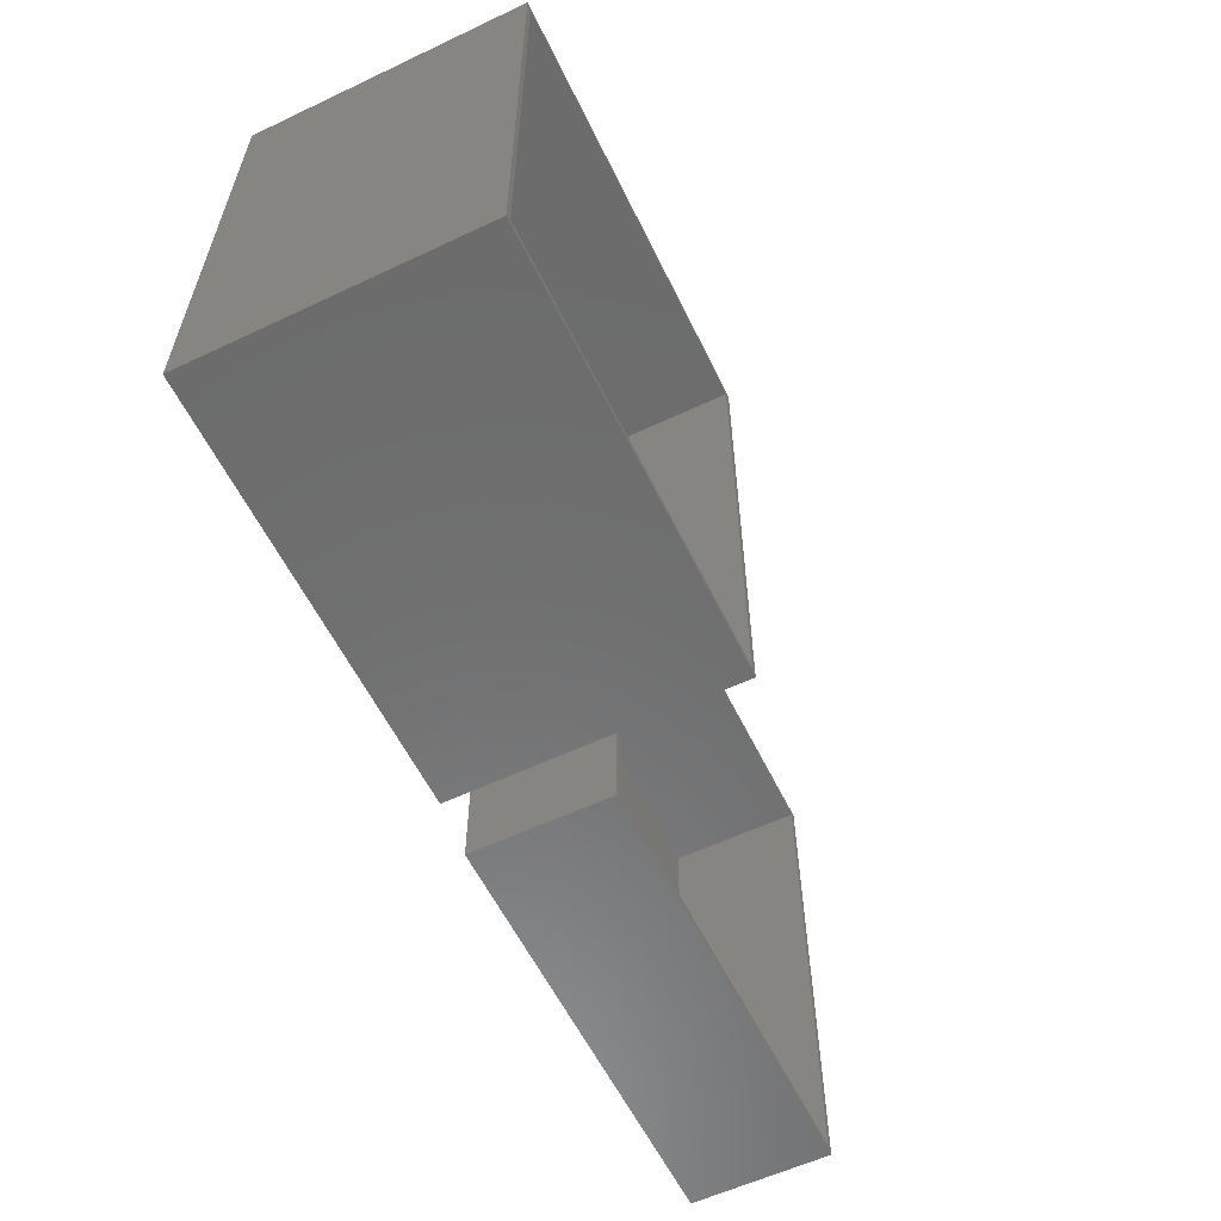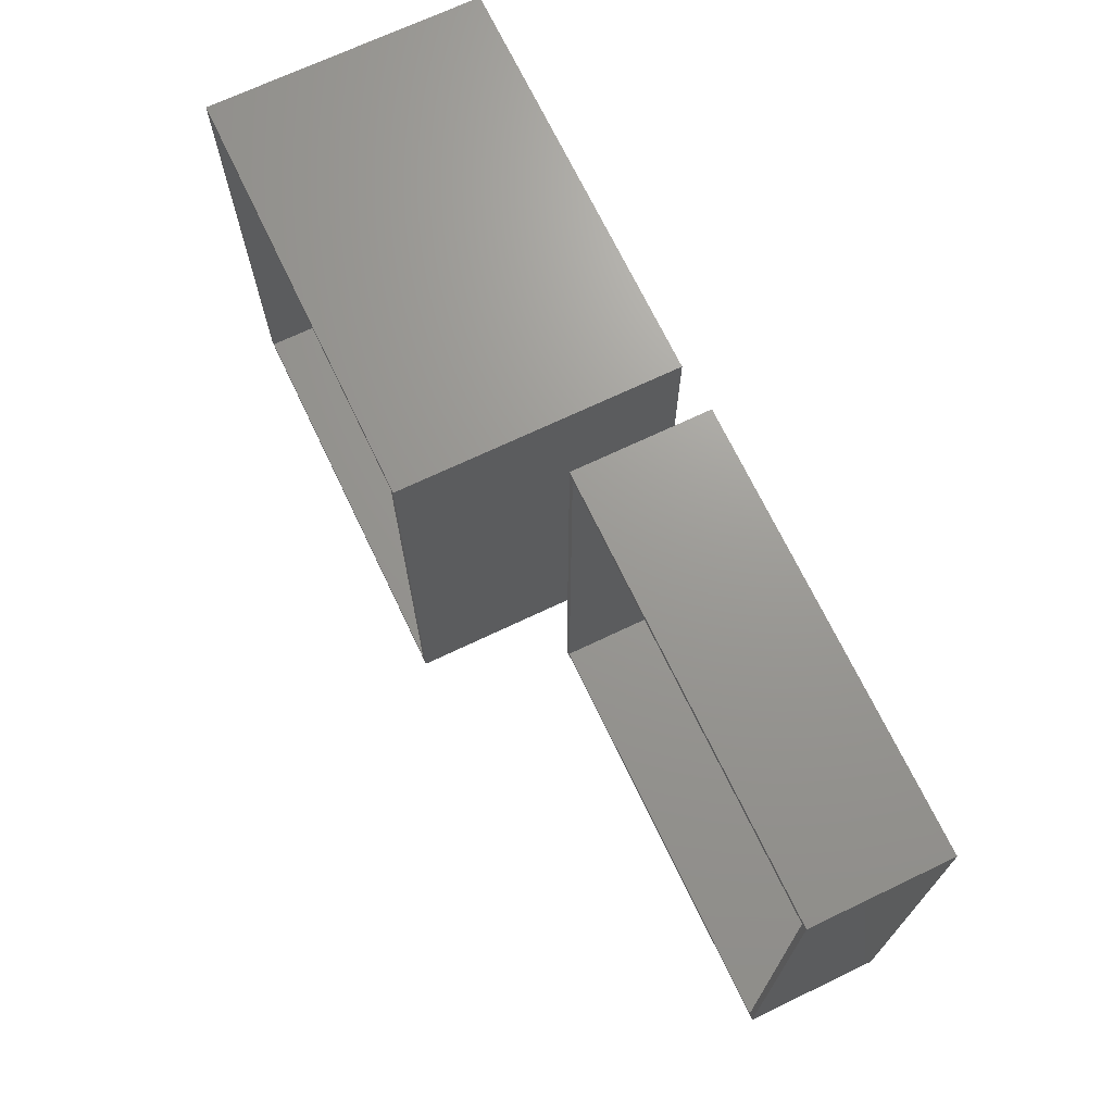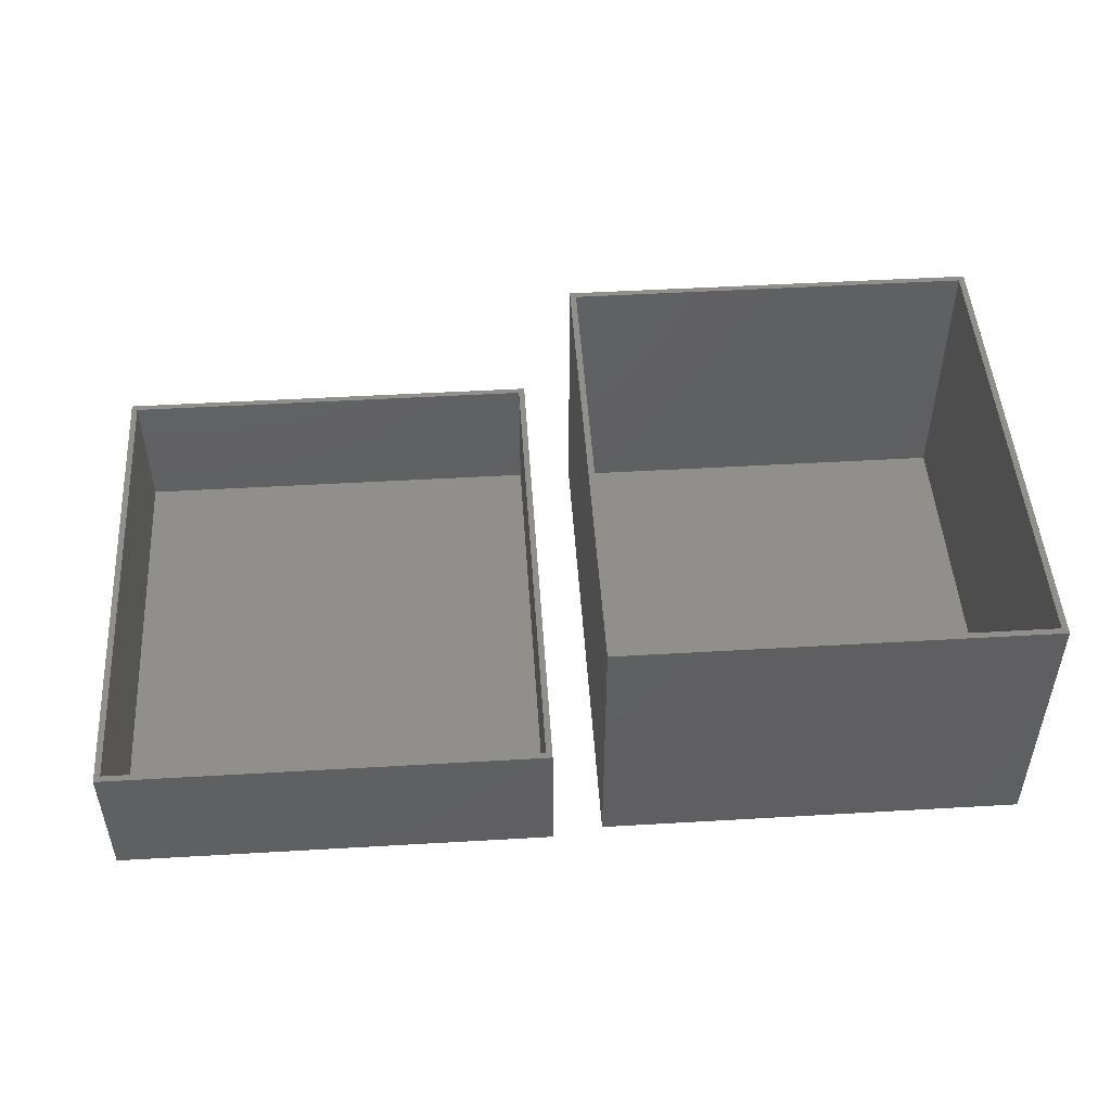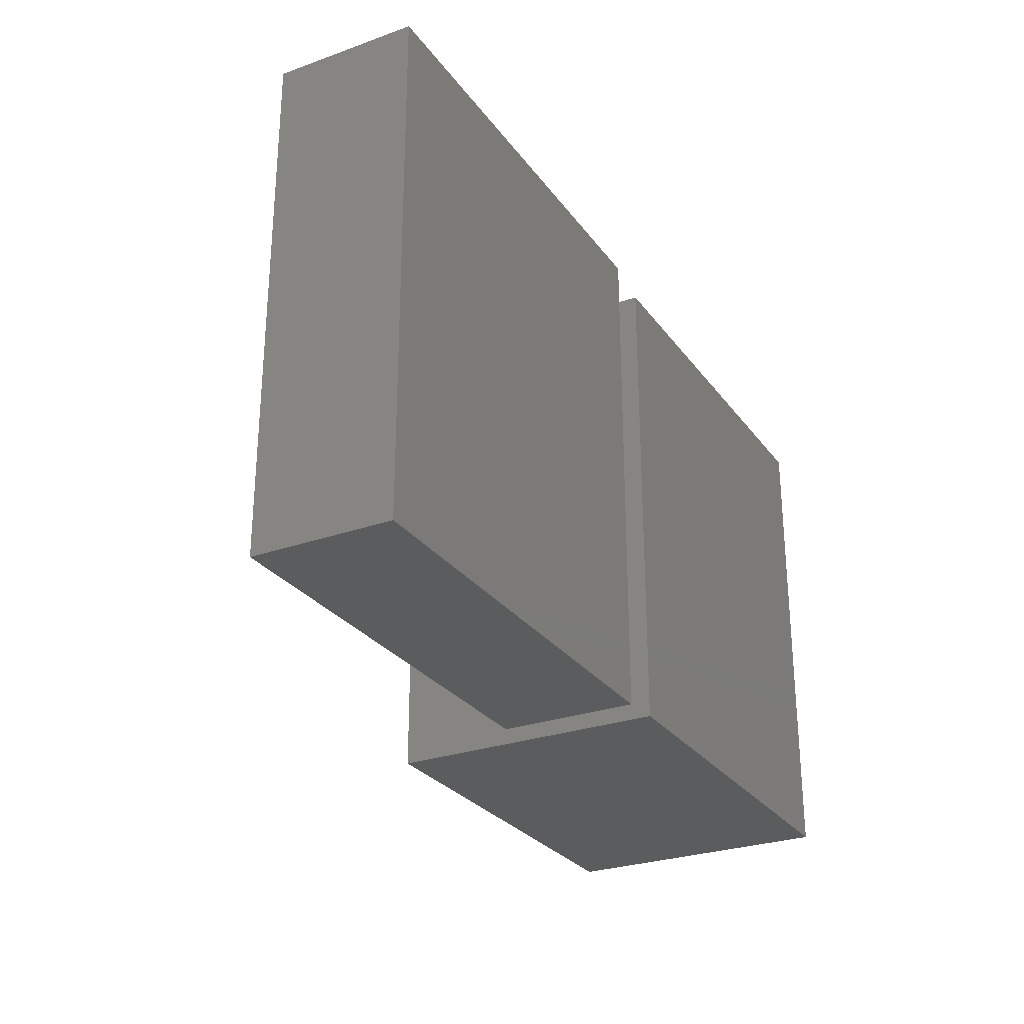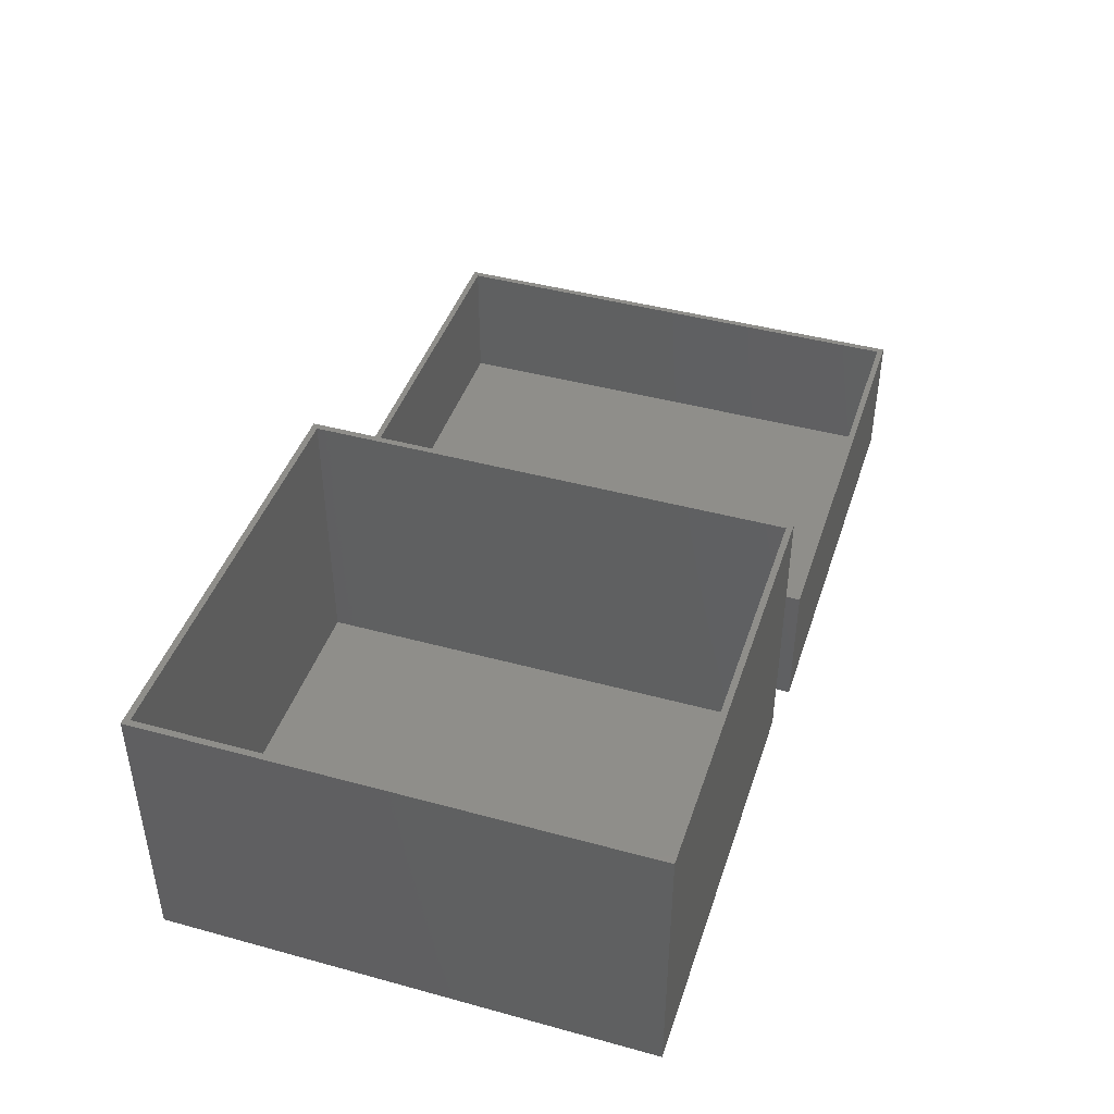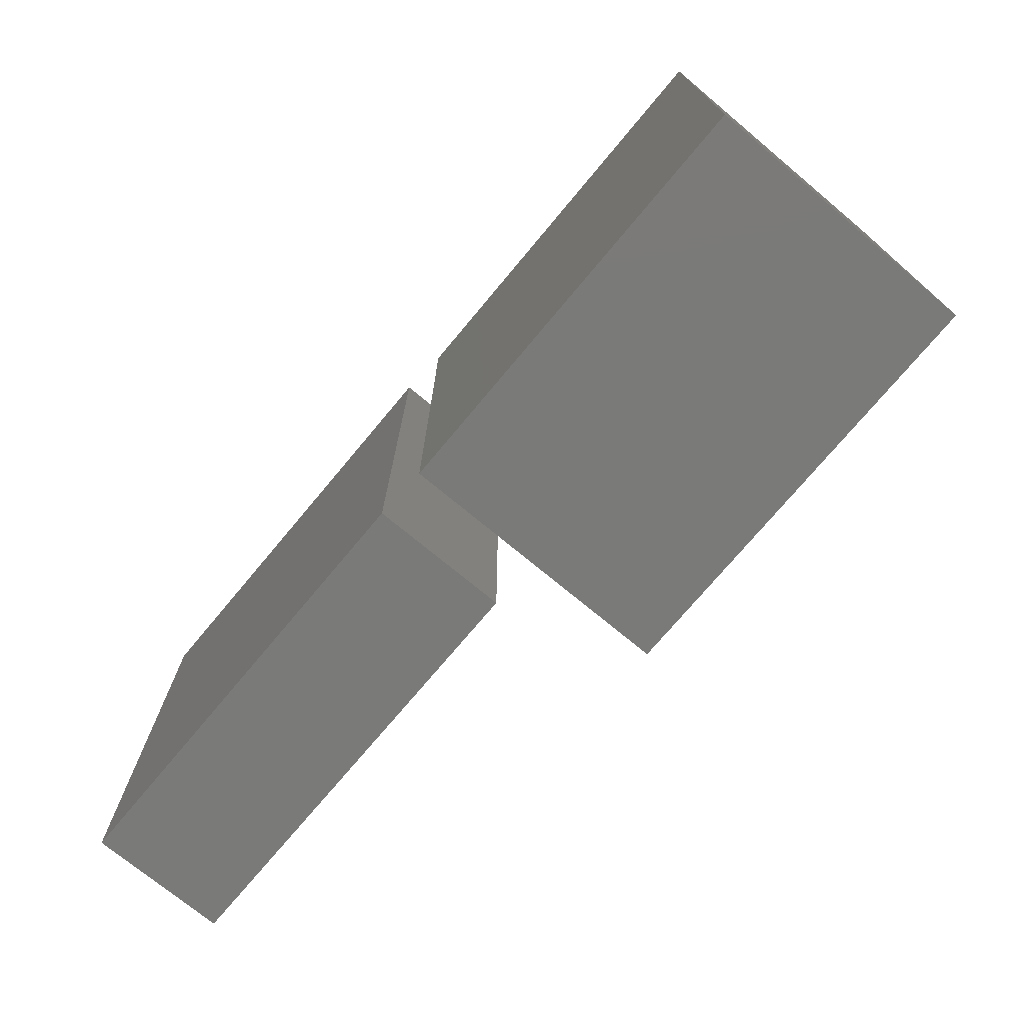
<metadata>
{"format":"stl","ext":"stl","renderer":"f3d","projection":"perspective","resolution":1024,"background":"white","views":[{"elev":-58.6,"azim":-64.1,"up":"+Y"},{"elev":69.8,"azim":64.5,"up":"+Y"},{"elev":49.0,"azim":176.3,"up":"+Z"},{"elev":-27.7,"azim":118.5,"up":"+Y"},{"elev":43.3,"azim":-72.1,"up":"+Z"},{"elev":-73.1,"azim":-129.8,"up":"+Y"}]}
</metadata>
<code>
# stl→obj: 32 verts, 56 faces
v 0 0 0
v 0 71.8 40.5
v 0 71.8 0
v 0 0 40.5
v 61.8 71.8 40.5
v 60.9 70.9 40.5
v 61.8 0 40.5
v 0.9 70.9 40.5
v 0.9 0.9 40.5
v 60.9 0.9 40.5
v 61.8 71.8 0
v 61.8 0 0
v 0.9 70.9 0.5
v 0.9 0.9 0.5
v 60.9 0.9 0.5
v 60.9 70.9 0.5
v 69.1 -0.9 -0.5
v 69.1 72.7 19.5
v 69.1 72.7 -0.5
v 69.1 -0.9 19.5
v 132.7 72.7 19.5
v 131.8 71.8 19.5
v 132.7 -0.9 19.5
v 70 71.8 19.5
v 70 0 19.5
v 131.8 0 19.5
v 132.7 72.7 -0.5
v 132.7 -0.9 -0.5
v 70 71.8 0
v 70 0 0
v 131.8 0 0
v 131.8 71.8 0
f 1 2 3
f 2 1 4
f 5 6 7
f 5 8 6
f 8 2 9
f 2 8 5
f 10 7 6
f 9 7 10
f 9 4 7
f 4 9 2
f 7 11 5
f 11 7 12
f 1 11 12
f 11 1 3
f 1 7 4
f 7 1 12
f 11 2 5
f 2 11 3
f 9 13 8
f 13 9 14
f 15 6 16
f 6 15 10
f 13 15 16
f 15 13 14
f 15 9 10
f 9 15 14
f 13 6 8
f 6 13 16
f 17 18 19
f 18 17 20
f 21 22 23
f 21 24 22
f 24 18 25
f 18 24 21
f 26 23 22
f 25 23 26
f 25 20 23
f 20 25 18
f 23 27 21
f 27 23 28
f 27 18 21
f 18 27 19
f 17 27 28
f 27 17 19
f 17 23 20
f 23 17 28
f 25 29 24
f 29 25 30
f 31 22 32
f 22 31 26
f 29 22 24
f 22 29 32
f 29 31 32
f 31 29 30
f 31 25 26
f 25 31 30

</code>
